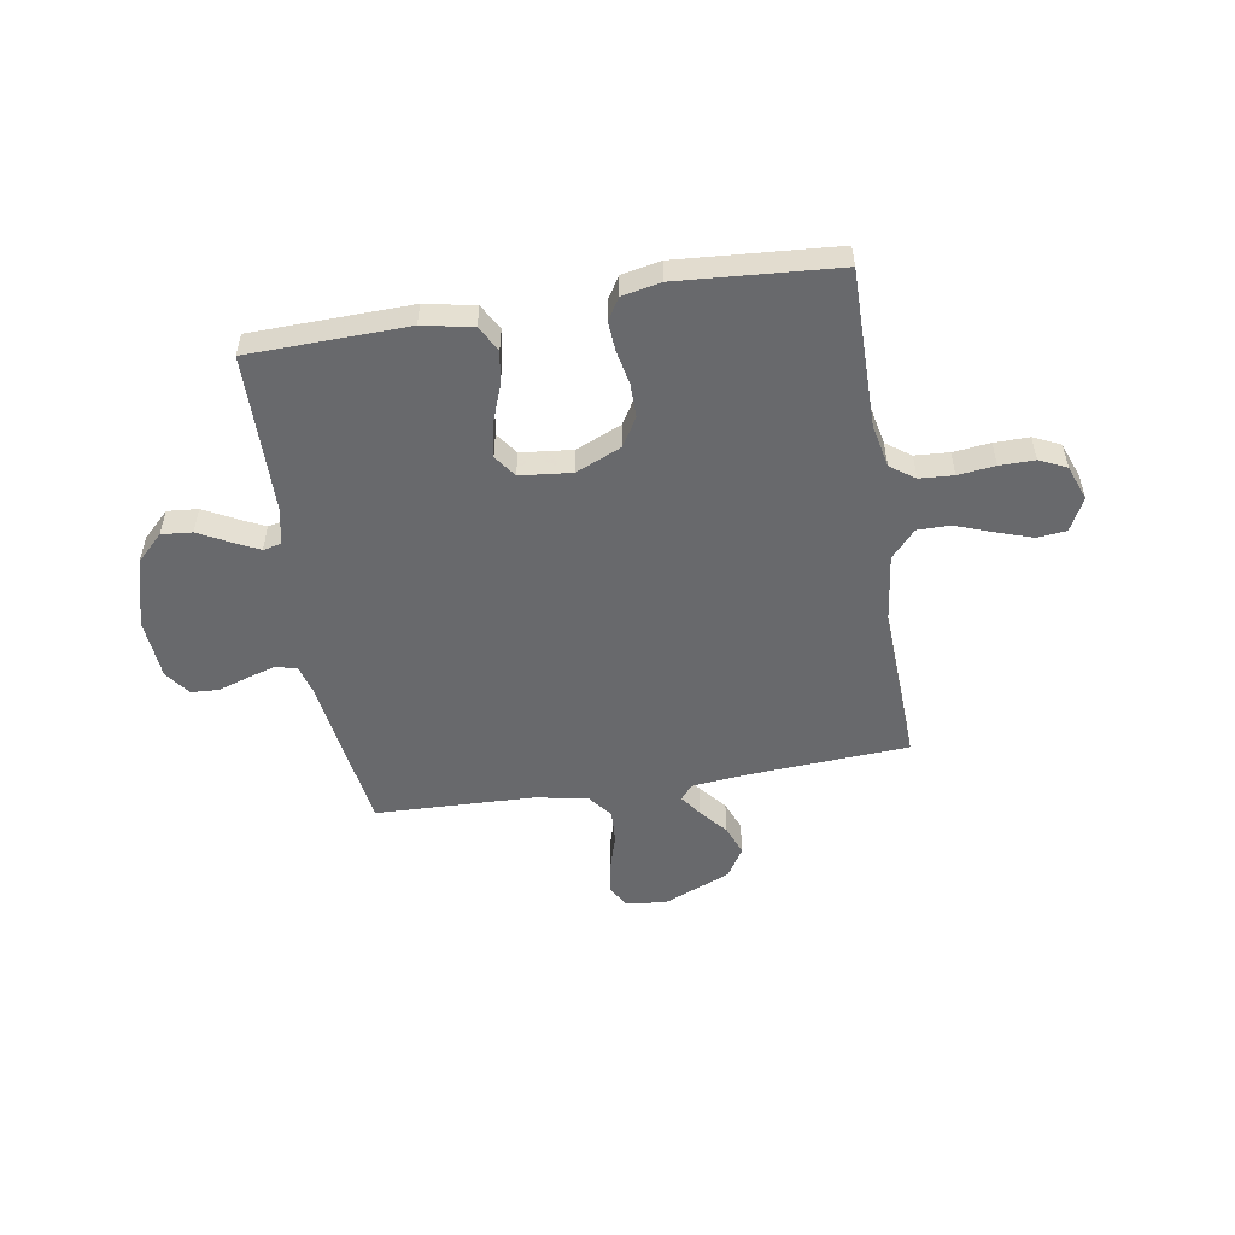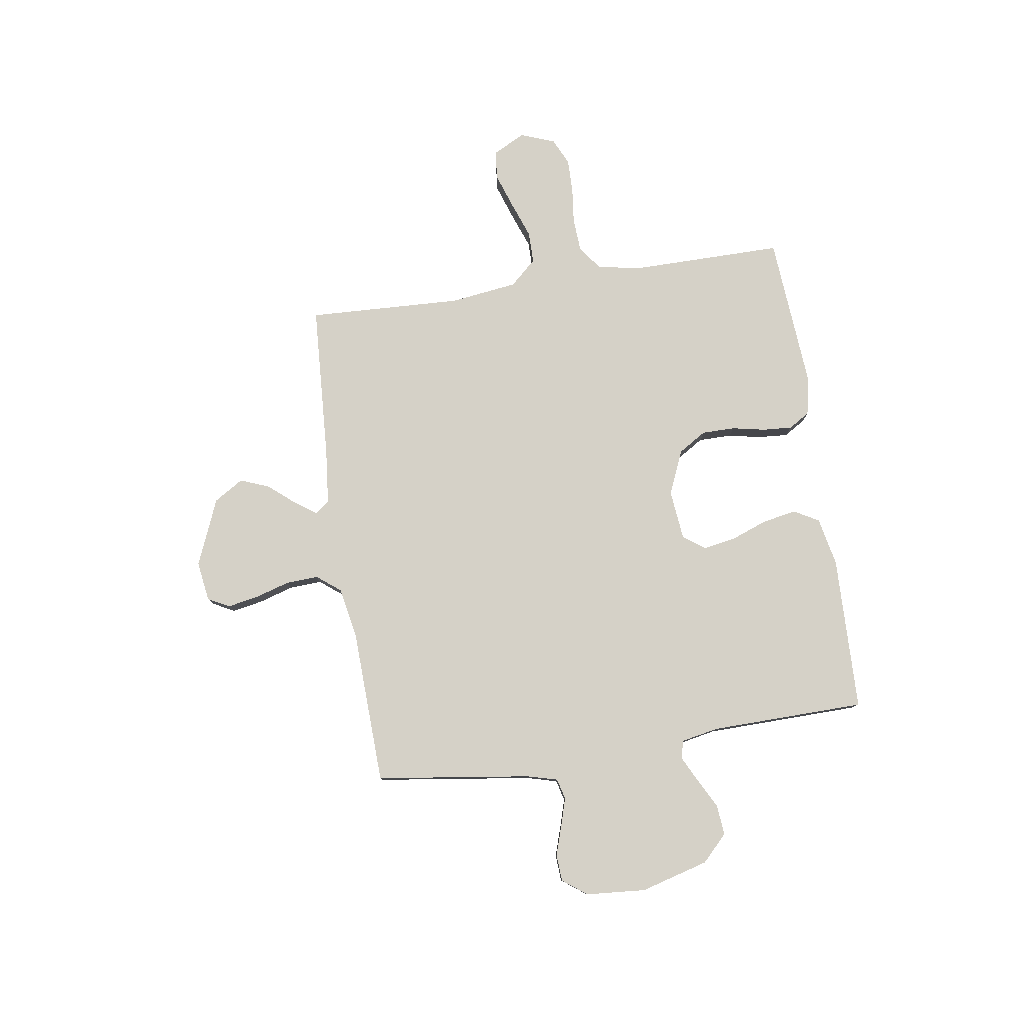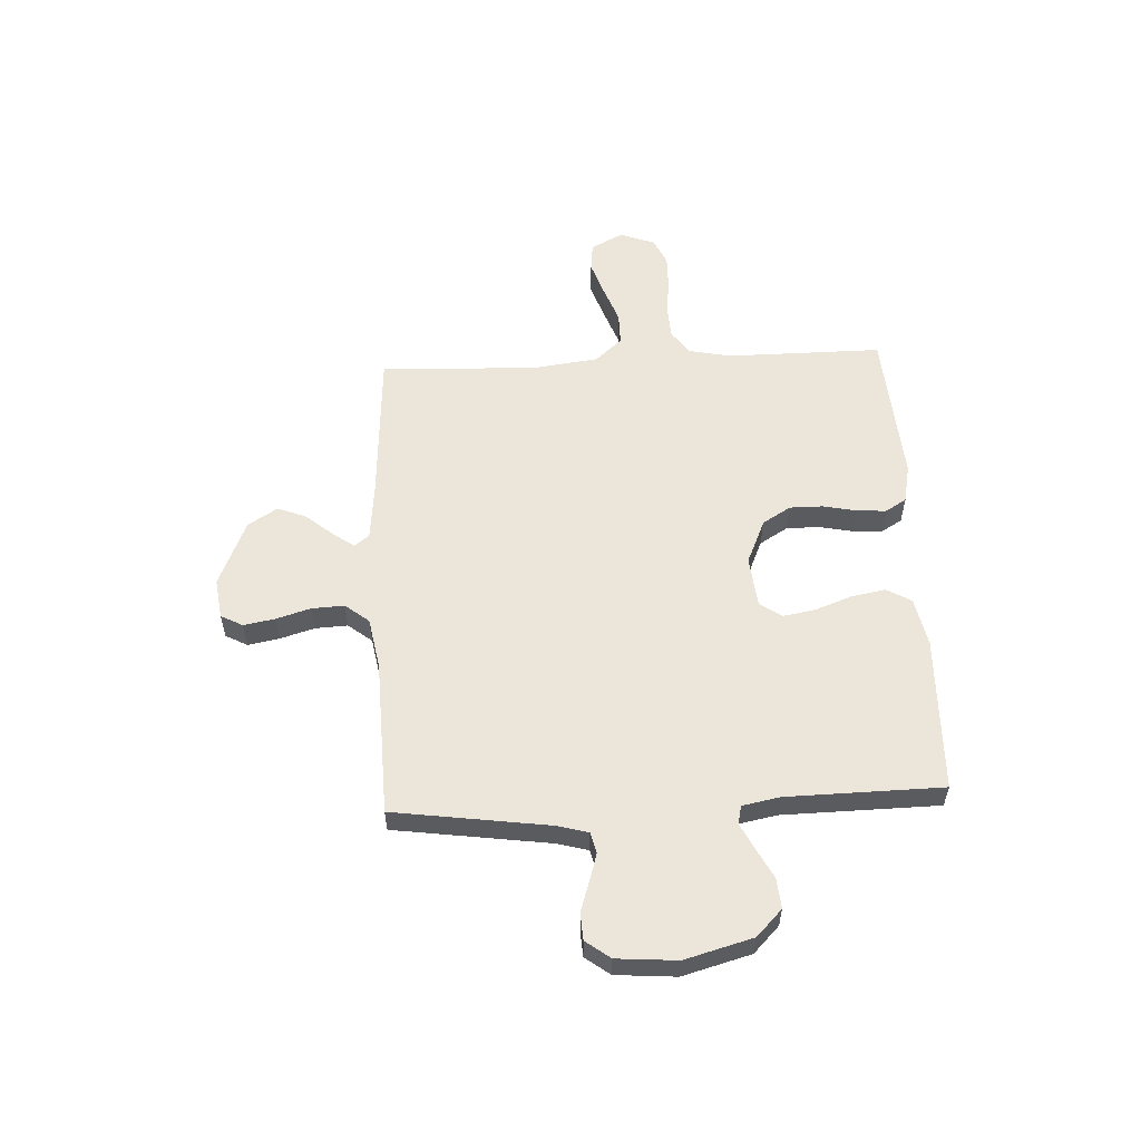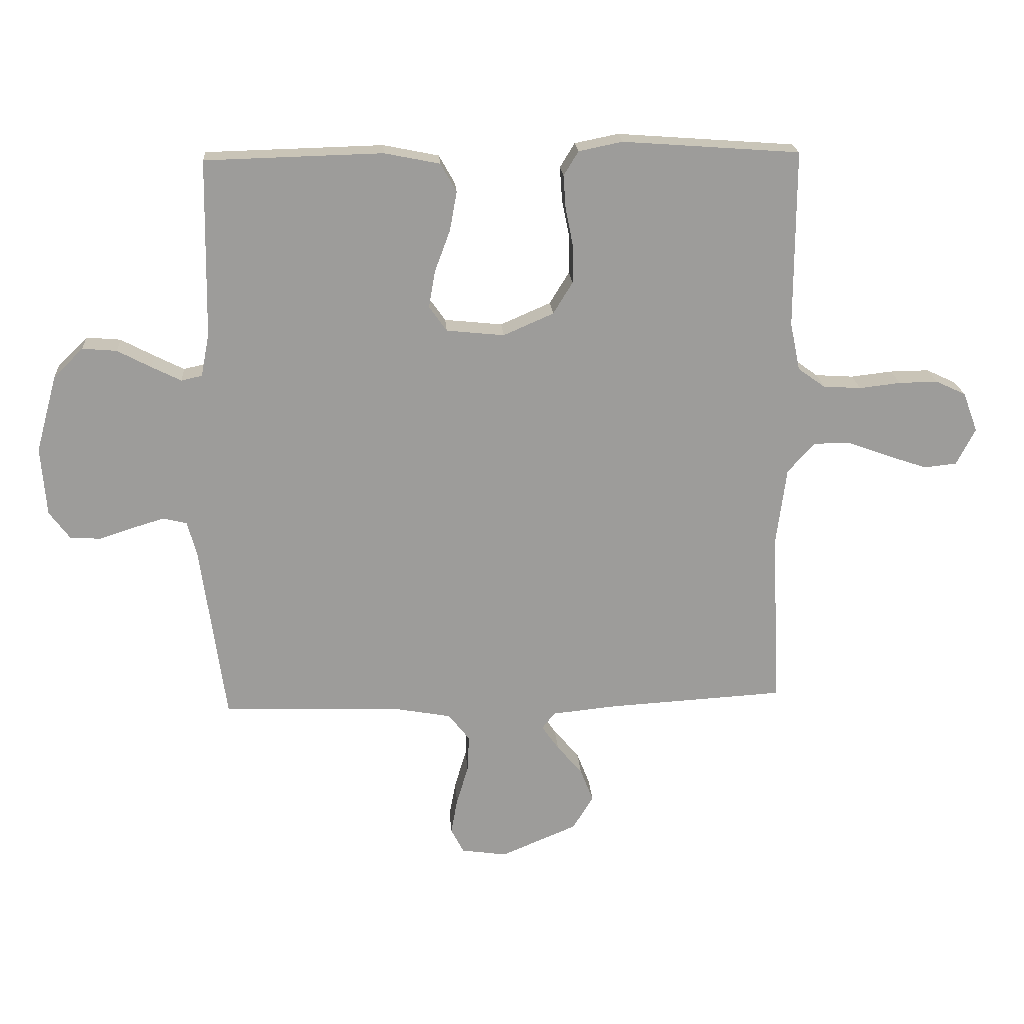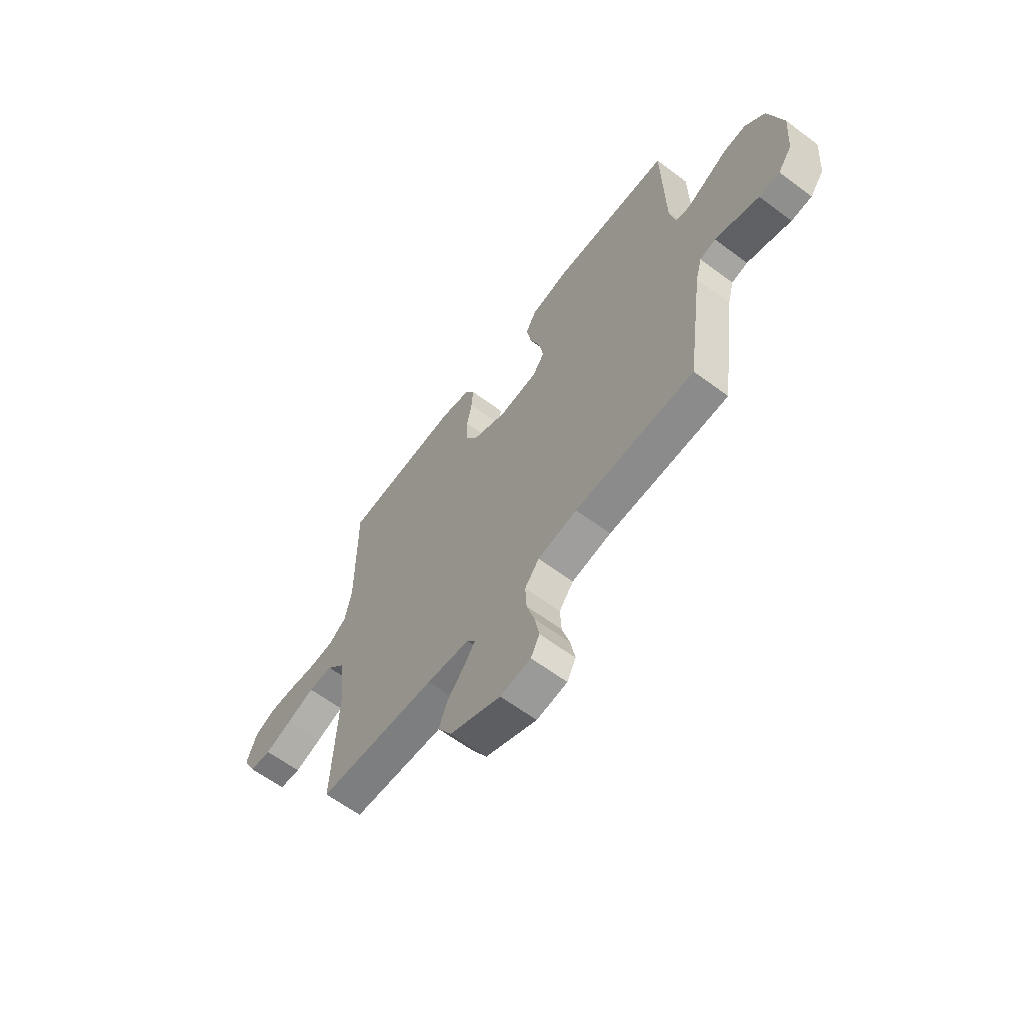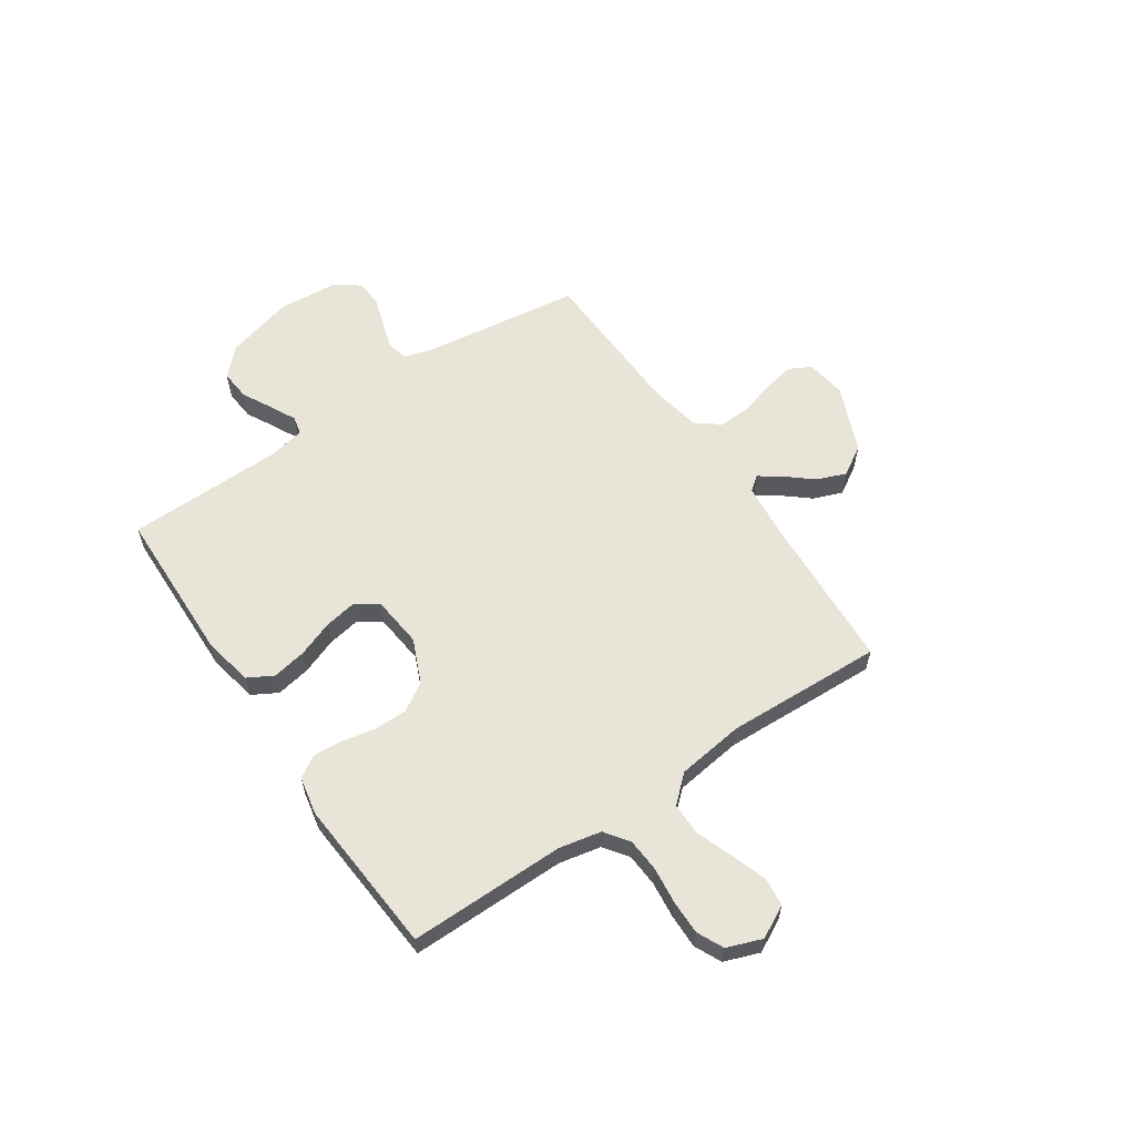
<metadata>
{"format":"obj","ext":"obj","renderer":"f3d","projection":"perspective","resolution":1024,"background":"white","views":[{"elev":-52.8,"azim":9.3,"up":"+Y"},{"elev":79.3,"azim":-98.7,"up":"+Y"},{"elev":56.4,"azim":-92.8,"up":"+Y"},{"elev":20.1,"azim":-3.9,"up":"+Z"},{"elev":-62.3,"azim":-127.1,"up":"+Z"},{"elev":59.8,"azim":55.8,"up":"+Y"}]}
</metadata>
<code>
v 0.5 0.07 0.5
v 0.499 0.07 0.2
v 0.516 0.07 0.119
v 0.562 0.07 0.086
v 0.626 0.07 0.082
v 0.696 0.07 0.09
v 0.762 0.07 0.091
v 0.813 0.07 0.067
v 0.838 0.07 0
v 0.806 0.07 -0.062
v 0.751 0.07 -0.068
v 0.683 0.07 -0.045
v 0.612 0.07 -0.019
v 0.55 0.07 -0.019
v 0.504 0.07 -0.07
v 0.487 0.07 -0.2
v 0.5 0.07 -0.5
v 0.2 0.07 -0.518
v 0.092 0.07 -0.529
v 0.07 0.07 -0.557
v 0.099 0.07 -0.598
v 0.142 0.07 -0.649
v 0.164 0.07 -0.705
v 0.129 0.07 -0.762
v 0 0.07 -0.816
v -0.077 0.07 -0.805
v -0.099 0.07 -0.763
v -0.088 0.07 -0.703
v -0.068 0.07 -0.636
v -0.065 0.07 -0.574
v -0.101 0.07 -0.528
v -0.2 0.07 -0.51
v -0.5 0.07 -0.5
v -0.542 0.07 -0.2
v -0.558 0.07 -0.141
v -0.598 0.07 -0.131
v -0.651 0.07 -0.147
v -0.709 0.07 -0.166
v -0.761 0.07 -0.163
v -0.796 0.07 -0.116
v -0.805 0.07 0
v -0.769 0.07 0.131
v -0.719 0.07 0.18
v -0.661 0.07 0.175
v -0.604 0.07 0.145
v -0.554 0.07 0.12
v -0.519 0.07 0.128
v -0.505 0.07 0.2
v -0.5 0.07 0.5
v -0.2 0.07 0.508
v -0.106 0.07 0.489
v -0.079 0.07 0.441
v -0.091 0.07 0.375
v -0.117 0.07 0.305
v -0.128 0.07 0.242
v -0.098 0.07 0.2
v 0 0.07 0.19
v 0.085 0.07 0.227
v 0.118 0.07 0.281
v 0.118 0.07 0.345
v 0.105 0.07 0.409
v 0.101 0.07 0.466
v 0.126 0.07 0.507
v 0.2 0.07 0.522
v 0.5 0 0.5
v 0.499 0 0.2
v 0.516 0 0.119
v 0.562 0 0.086
v 0.626 0 0.082
v 0.696 0 0.09
v 0.762 0 0.091
v 0.813 0 0.067
v 0.838 0 0
v 0.806 0 -0.062
v 0.751 0 -0.068
v 0.683 0 -0.045
v 0.612 0 -0.019
v 0.55 0 -0.019
v 0.504 0 -0.07
v 0.487 0 -0.2
v 0.5 0 -0.5
v 0.2 0 -0.518
v 0.092 0 -0.529
v 0.07 0 -0.557
v 0.099 0 -0.598
v 0.142 0 -0.649
v 0.164 0 -0.705
v 0.129 0 -0.762
v 0 0 -0.816
v -0.077 0 -0.805
v -0.099 0 -0.763
v -0.088 0 -0.703
v -0.068 0 -0.636
v -0.065 0 -0.574
v -0.101 0 -0.528
v -0.2 0 -0.51
v -0.5 0 -0.5
v -0.542 0 -0.2
v -0.558 0 -0.141
v -0.598 0 -0.131
v -0.651 0 -0.147
v -0.709 0 -0.166
v -0.761 0 -0.163
v -0.796 0 -0.116
v -0.805 0 0
v -0.769 0 0.131
v -0.719 0 0.18
v -0.661 0 0.175
v -0.604 0 0.145
v -0.554 0 0.12
v -0.519 0 0.128
v -0.505 0 0.2
v -0.5 0 0.5
v -0.2 0 0.508
v -0.106 0 0.489
v -0.079 0 0.441
v -0.091 0 0.375
v -0.117 0 0.305
v -0.128 0 0.242
v -0.098 0 0.2
v 0 0 0.19
v 0.085 0 0.227
v 0.118 0 0.281
v 0.118 0 0.345
v 0.105 0 0.409
v 0.101 0 0.466
v 0.126 0 0.507
v 0.2 0 0.522
f 64 1 2
f 63 64 2
f 62 63 2
f 61 62 2
f 60 61 2
f 59 60 2 3
f 58 59 3 4
f 57 58 4
f 56 57 4
f 52 53 54
f 51 52 54
f 50 51 54
f 49 50 54
f 48 49 54
f 47 48 54 55
f 43 44 45
f 42 43 45
f 41 42 45
f 40 41 45
f 39 40 45
f 38 39 45
f 37 38 45
f 36 37 45 46
f 35 36 46 47
f 32 33 34
f 47 55 56
f 35 47 56
f 34 35 56
f 32 34 56
f 31 32 56
f 27 28 29
f 26 27 29
f 25 26 29
f 24 25 29
f 23 24 29
f 22 23 29
f 21 22 29
f 20 21 29 30
f 16 17 18
f 15 16 18 19
f 11 12 13
f 10 11 13
f 9 10 13
f 8 9 13
f 7 8 13
f 6 7 13
f 5 6 13
f 4 5 13 14
f 31 56 4
f 30 31 4
f 20 30 4
f 19 20 4
f 15 19 4
f 4 14 15
f 66 65 128
f 66 128 127
f 66 127 126
f 66 126 125
f 66 125 124
f 67 66 124 123
f 68 67 123 122
f 68 122 121
f 68 121 120
f 118 117 116
f 118 116 115
f 118 115 114
f 118 114 113
f 118 113 112
f 119 118 112 111
f 109 108 107
f 109 107 106
f 109 106 105
f 109 105 104
f 109 104 103
f 109 103 102
f 109 102 101
f 110 109 101 100
f 111 110 100 99
f 98 97 96
f 120 119 111
f 120 111 99
f 120 99 98
f 120 98 96
f 120 96 95
f 93 92 91
f 93 91 90
f 93 90 89
f 93 89 88
f 93 88 87
f 93 87 86
f 93 86 85
f 94 93 85 84
f 82 81 80
f 83 82 80 79
f 77 76 75
f 77 75 74
f 77 74 73
f 77 73 72
f 77 72 71
f 77 71 70
f 77 70 69
f 78 77 69 68
f 68 120 95
f 68 95 94
f 68 94 84
f 68 84 83
f 68 83 79
f 79 78 68
f 1 65 66 2
f 2 66 67 3
f 3 67 68 4
f 4 68 69 5
f 5 69 70 6
f 6 70 71 7
f 7 71 72 8
f 8 72 73 9
f 9 73 74 10
f 10 74 75 11
f 11 75 76 12
f 12 76 77 13
f 13 77 78 14
f 14 78 79 15
f 15 79 80 16
f 16 80 81 17
f 17 81 82 18
f 18 82 83 19
f 19 83 84 20
f 20 84 85 21
f 21 85 86 22
f 22 86 87 23
f 23 87 88 24
f 24 88 89 25
f 25 89 90 26
f 26 90 91 27
f 27 91 92 28
f 28 92 93 29
f 29 93 94 30
f 30 94 95 31
f 31 95 96 32
f 32 96 97 33
f 33 97 98 34
f 34 98 99 35
f 35 99 100 36
f 36 100 101 37
f 37 101 102 38
f 38 102 103 39
f 39 103 104 40
f 40 104 105 41
f 41 105 106 42
f 42 106 107 43
f 43 107 108 44
f 44 108 109 45
f 45 109 110 46
f 46 110 111 47
f 47 111 112 48
f 48 112 113 49
f 49 113 114 50
f 50 114 115 51
f 51 115 116 52
f 52 116 117 53
f 53 117 118 54
f 54 118 119 55
f 55 119 120 56
f 56 120 121 57
f 57 121 122 58
f 58 122 123 59
f 59 123 124 60
f 60 124 125 61
f 61 125 126 62
f 62 126 127 63
f 63 127 128 64
f 64 128 65 1

</code>
